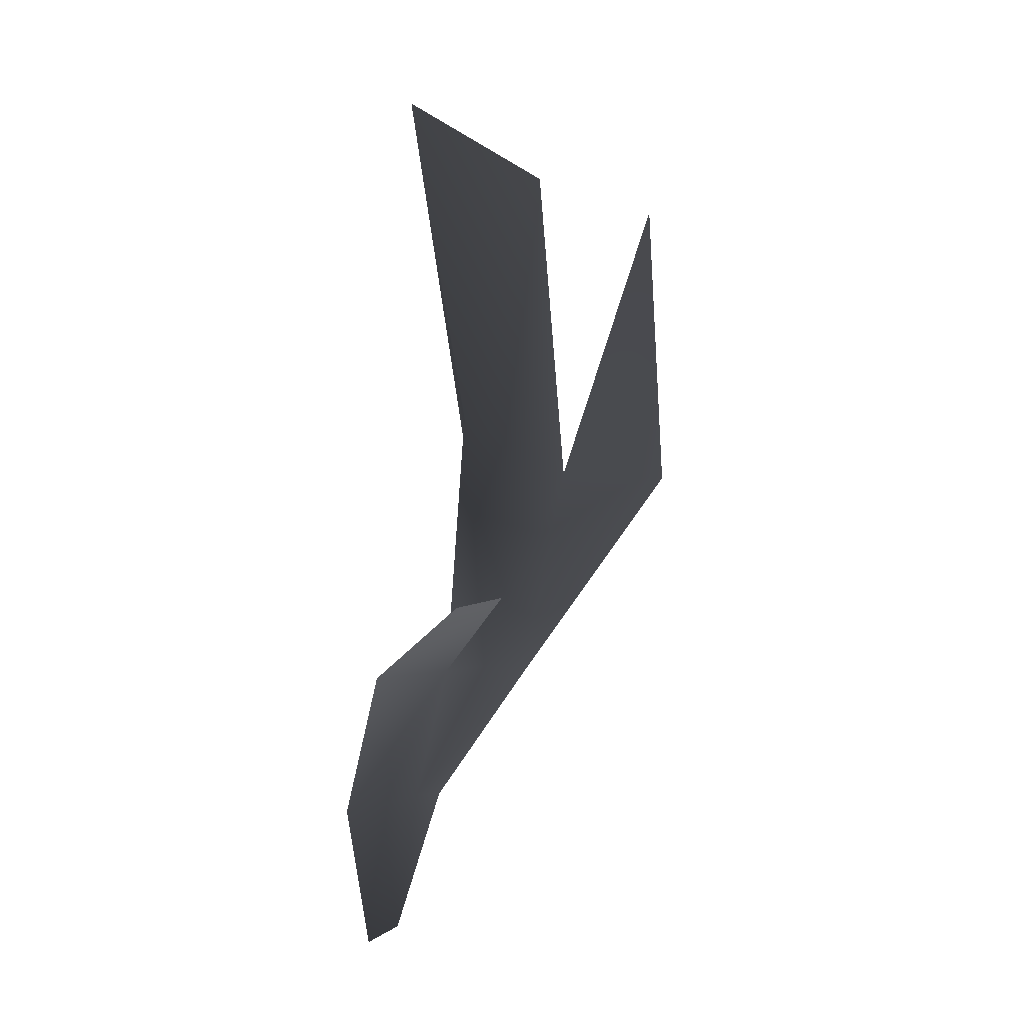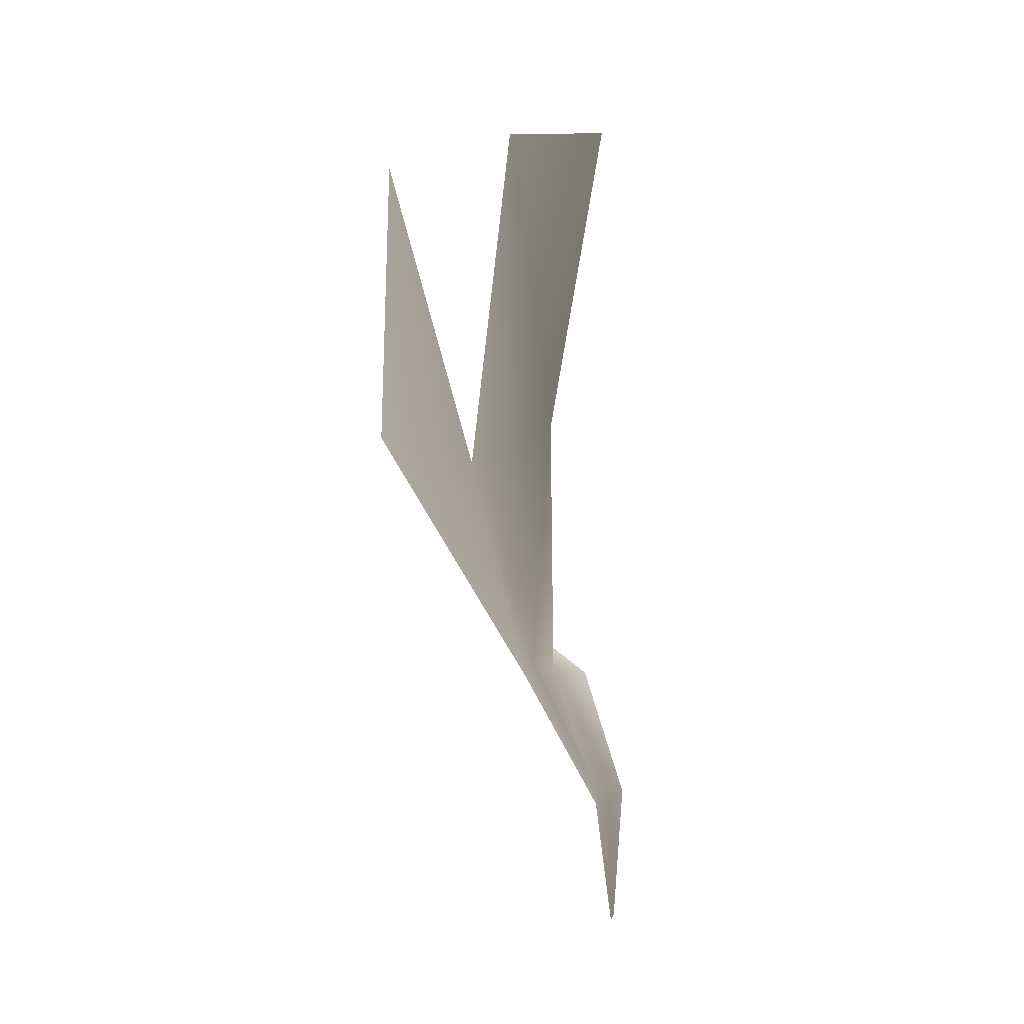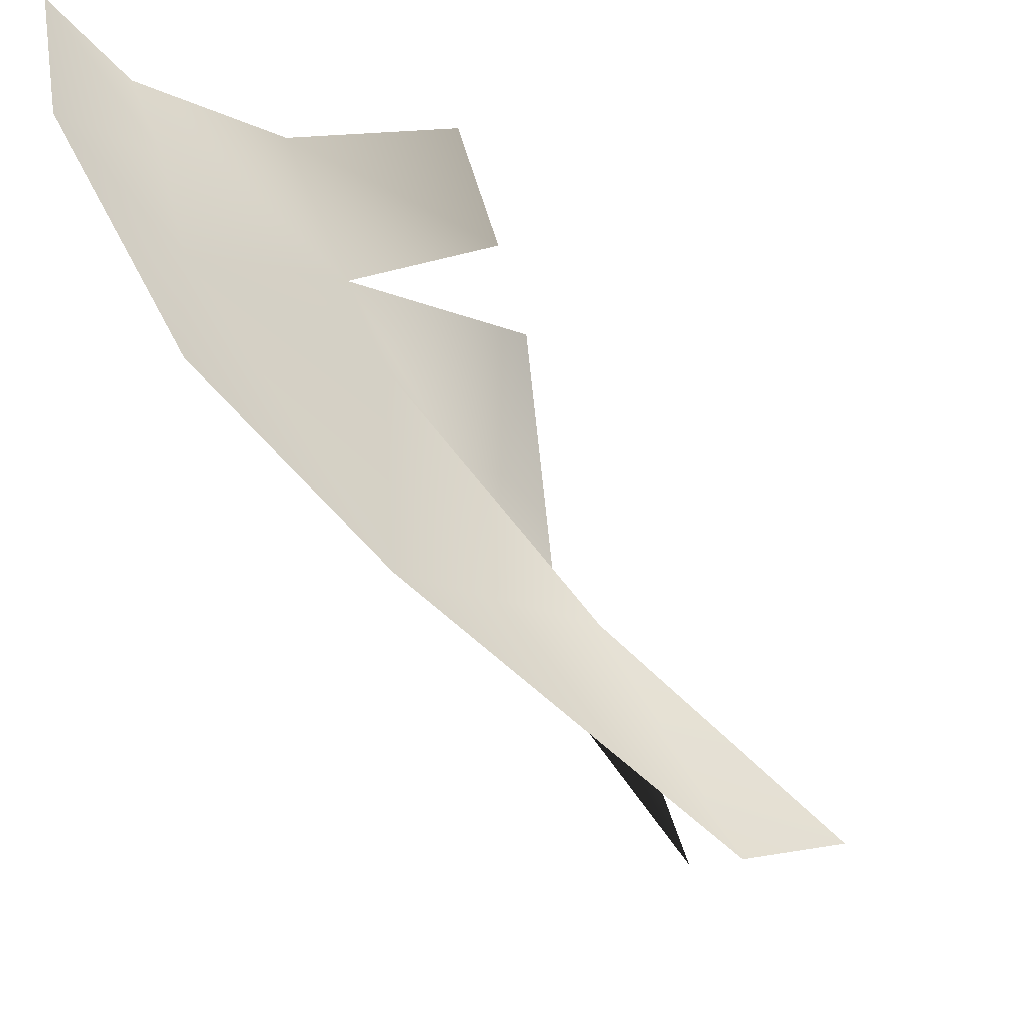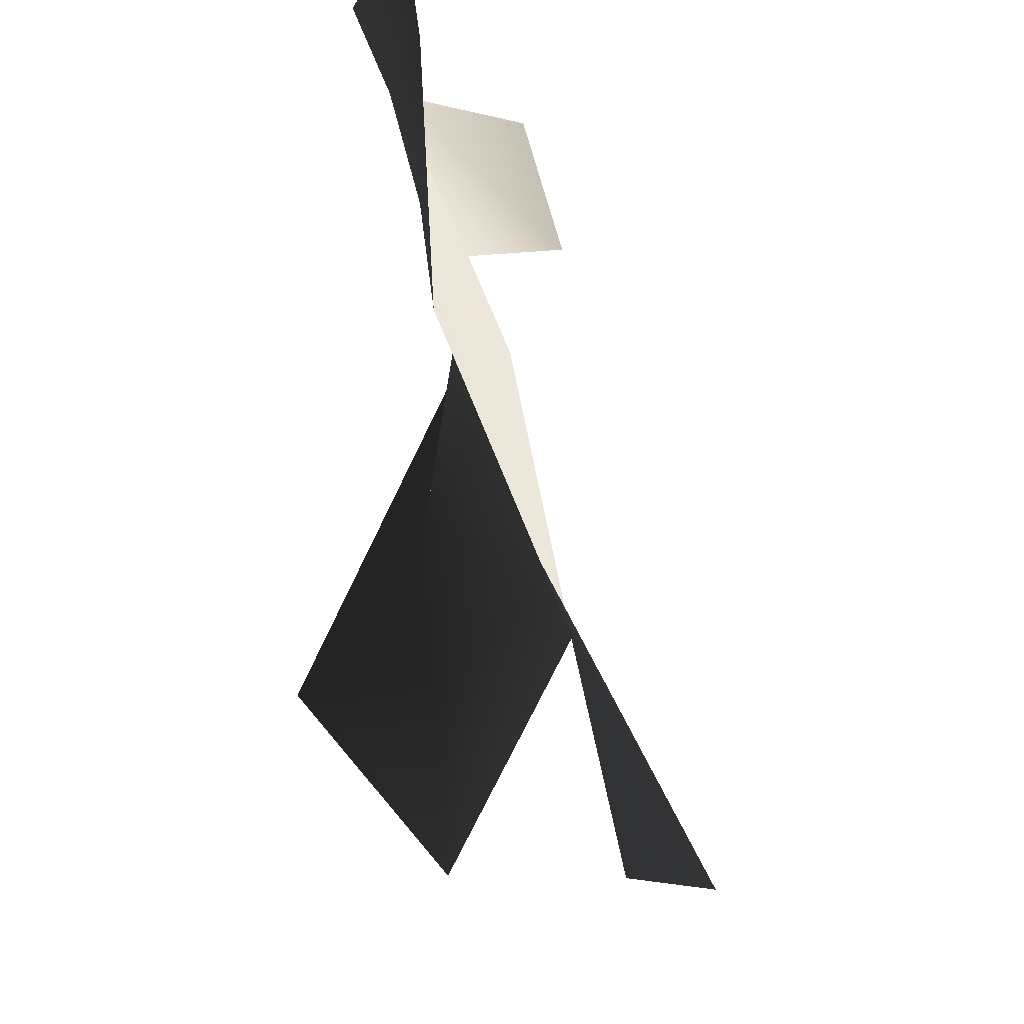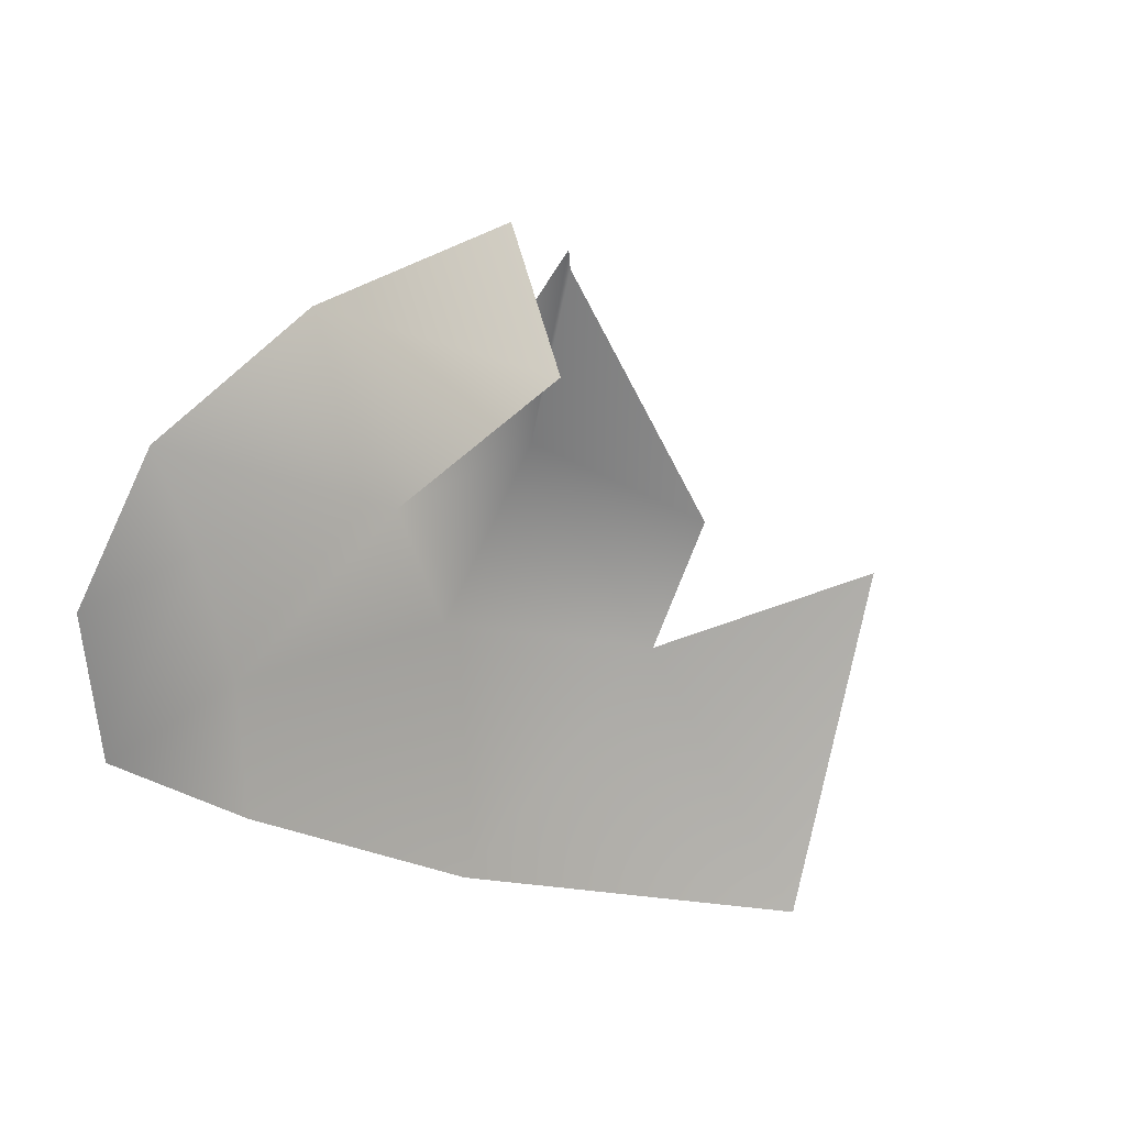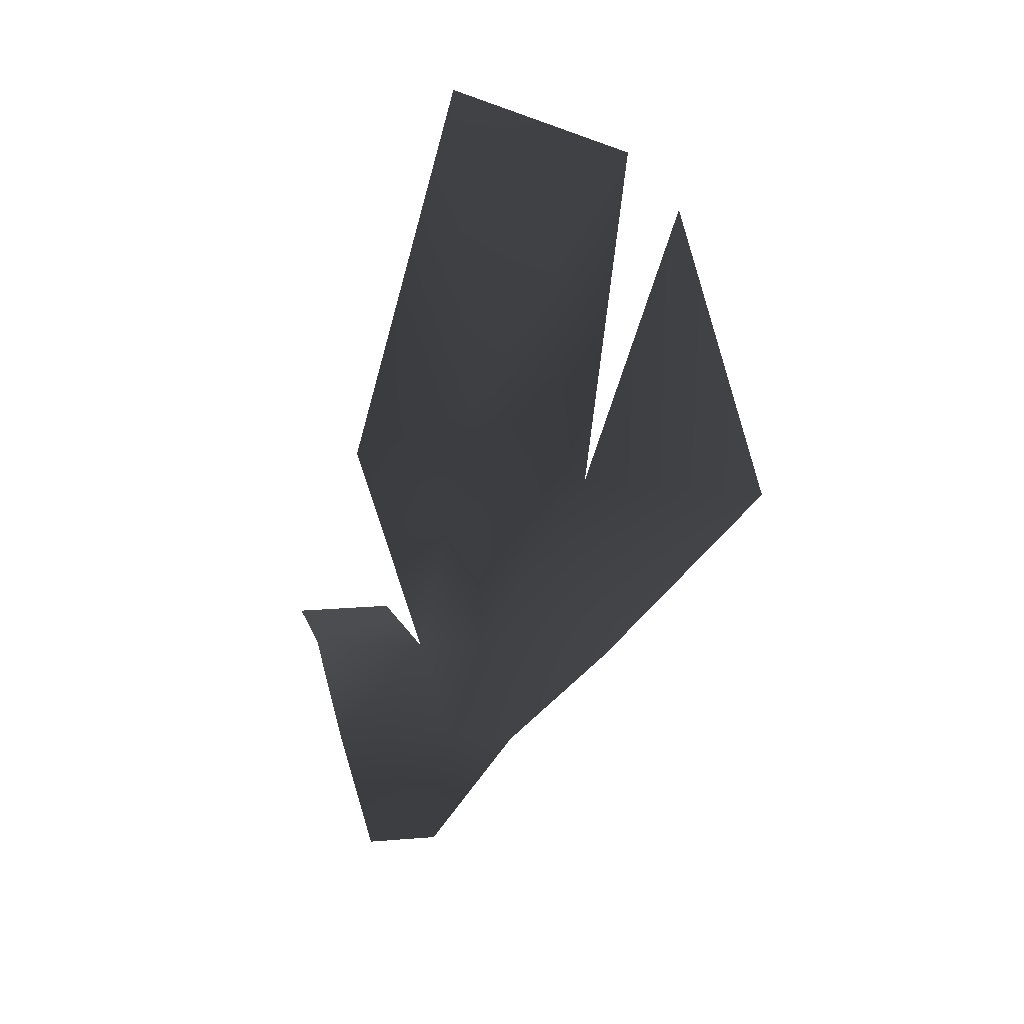
<metadata>
{"format":"obj","ext":"obj","renderer":"f3d","projection":"perspective","resolution":1024,"background":"white","views":[{"elev":0.2,"azim":-168.2,"up":"+Z"},{"elev":-7.7,"azim":-2.2,"up":"+Z"},{"elev":-23.7,"azim":-161.3,"up":"+Y"},{"elev":-24.1,"azim":171.9,"up":"+Y"},{"elev":22.6,"azim":-166.1,"up":"+Y"},{"elev":18.0,"azim":-106.3,"up":"+Z"}]}
</metadata>
<code>
v 0.1111 0.2984 -0.01178
v 0.08261 0.214 0.4681
v 0.07613 0.03698 -0.01179
v 0.1594 0.4049 0.4698
v 0.02058 -0.02739 0.4672
v -0.004948 -0.2746 0.4349
v -0.2893 0.6192 1.204
v -0.3788 0.3146 1.224
v 0.01914 0.5113 0.9513
v -0.1344 0.1296 0.9481
v -0.2235 -0.09176 0.9462
v -0.1546 -0.07303 1.872
v -0.2563 0.3858 1.786
v -0.778 -1.004 1.661
v -0.4655 -0.4285 1.672
v -0.7703 -0.6527 2.711
v -0.2746 -0.5861 0.8816
v 0.05175 -0.07303 3.057
v -0.3335 -0.6213 2.855
g P_DS_Bush_04_(3)_420_39
f 1 3 2
f 1 2 4
f 2 3 5
f 3 6 5
f 7 9 8
f 8 9 10
f 4 10 9
f 2 10 4
f 5 10 2
f 11 10 5
f 11 12 10
f 10 12 13
f 14 16 15
f 14 15 17
f 6 17 5
f 5 17 11
f 17 15 11
f 12 18 13
f 18 12 19
f 19 12 15
f 15 12 11

</code>
